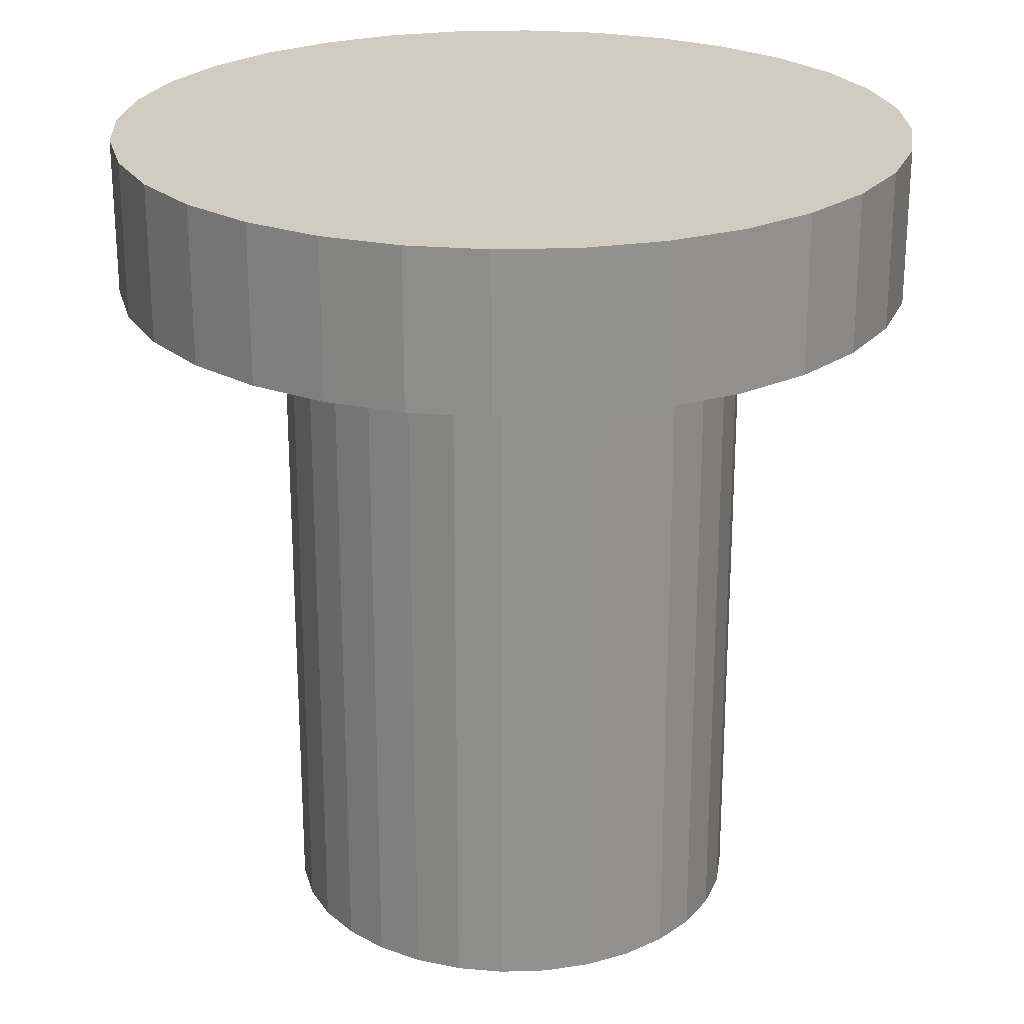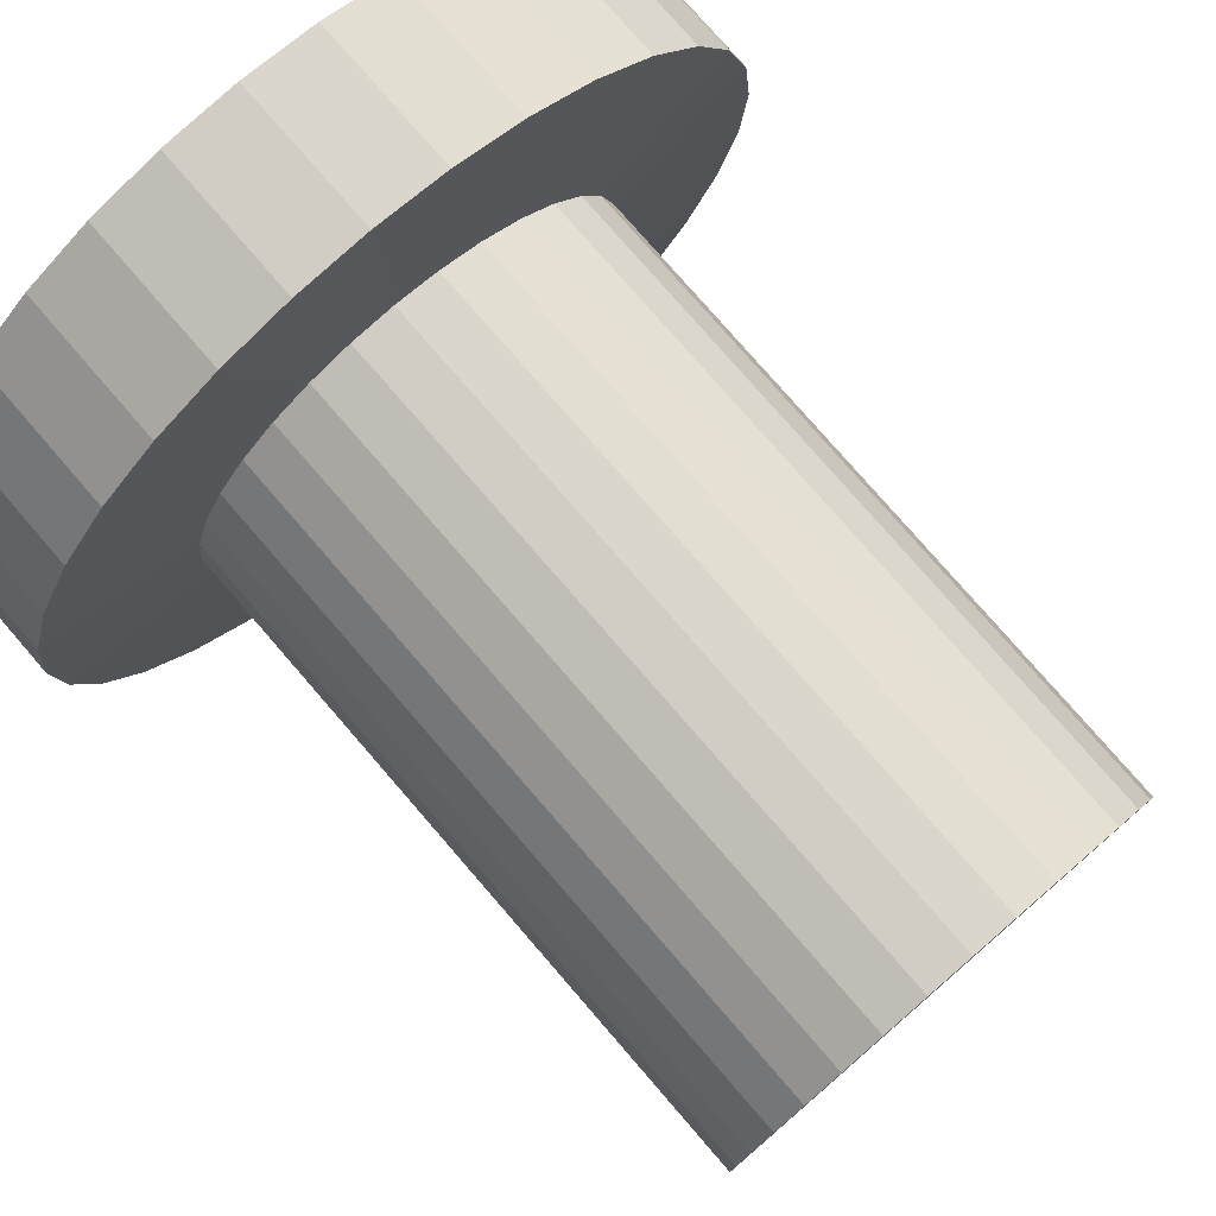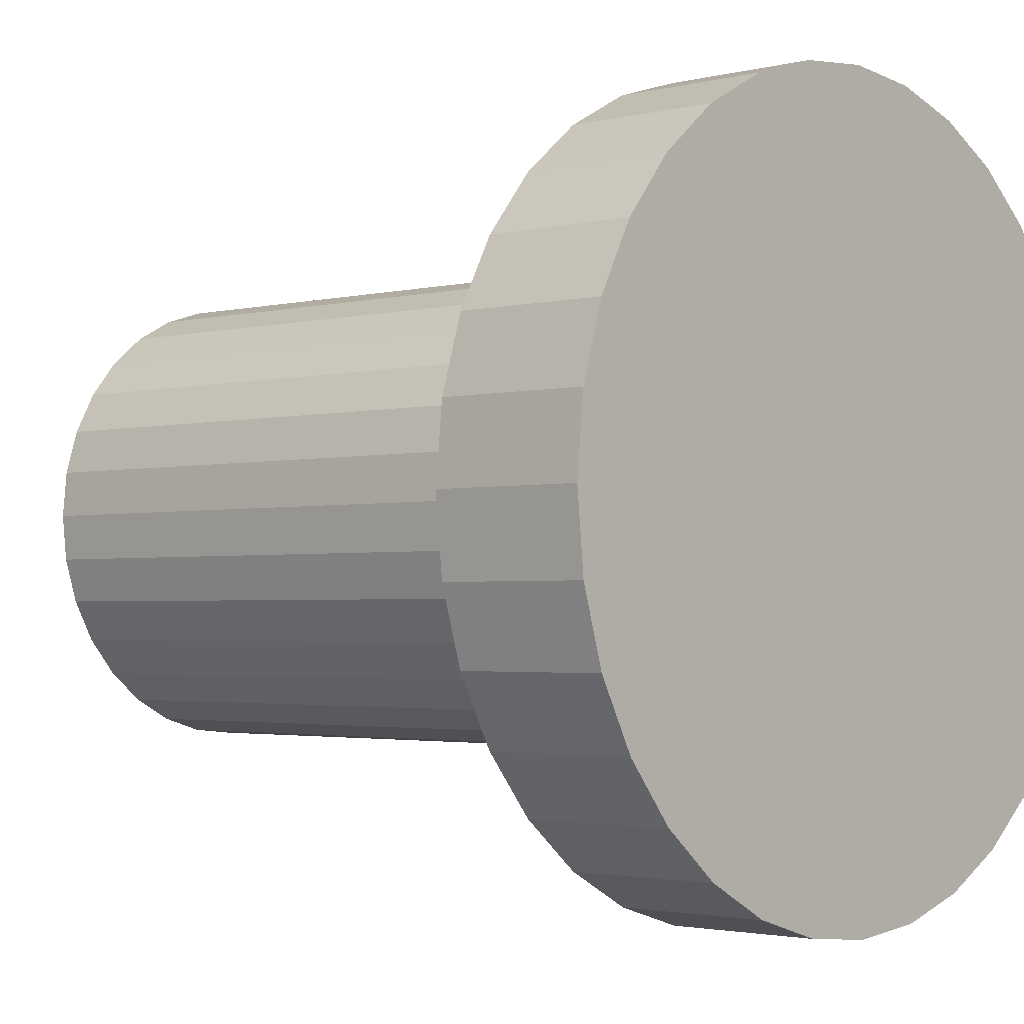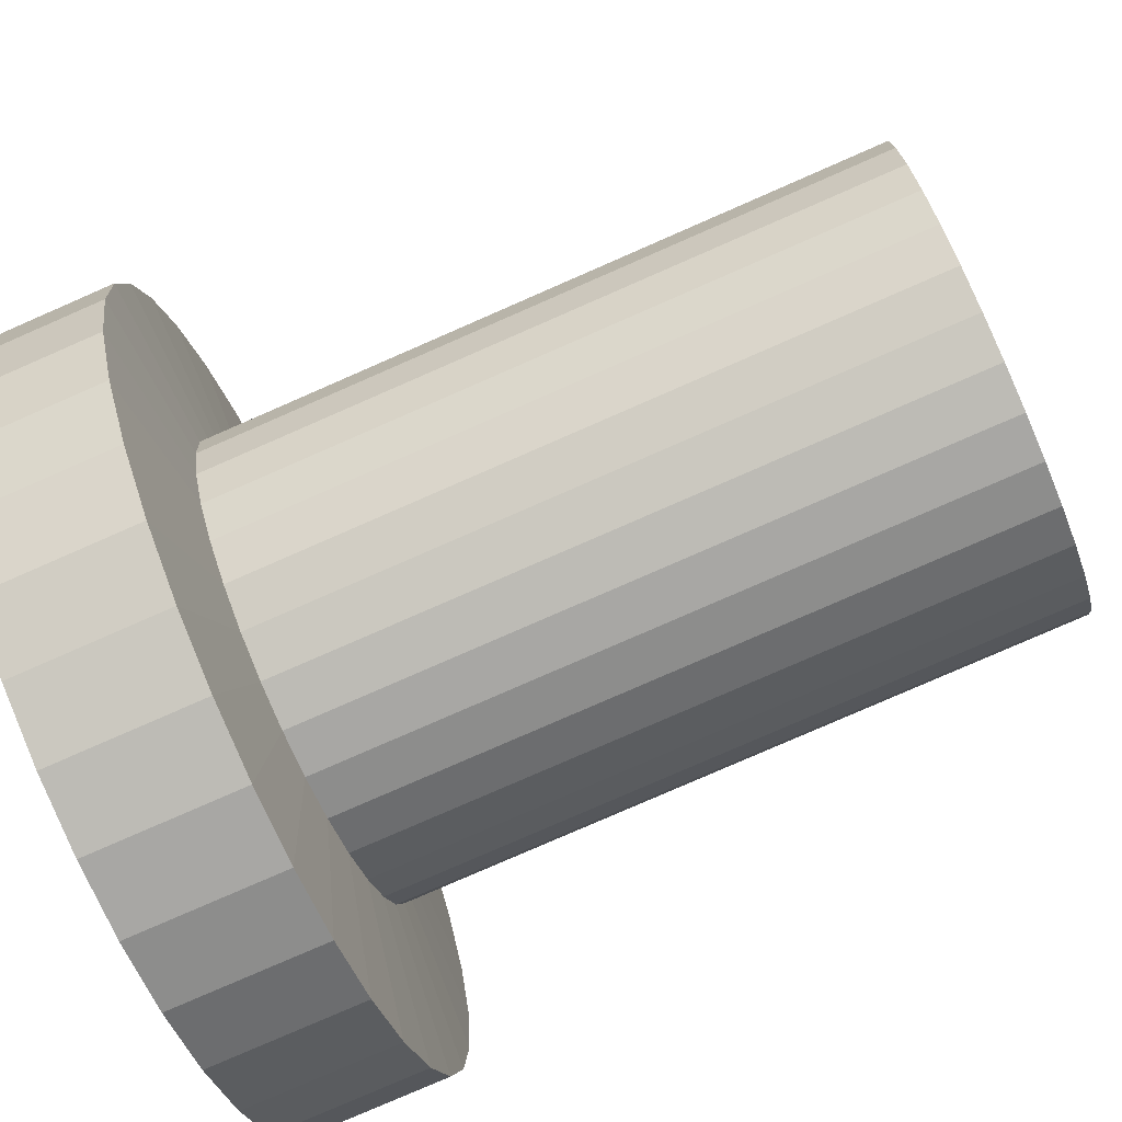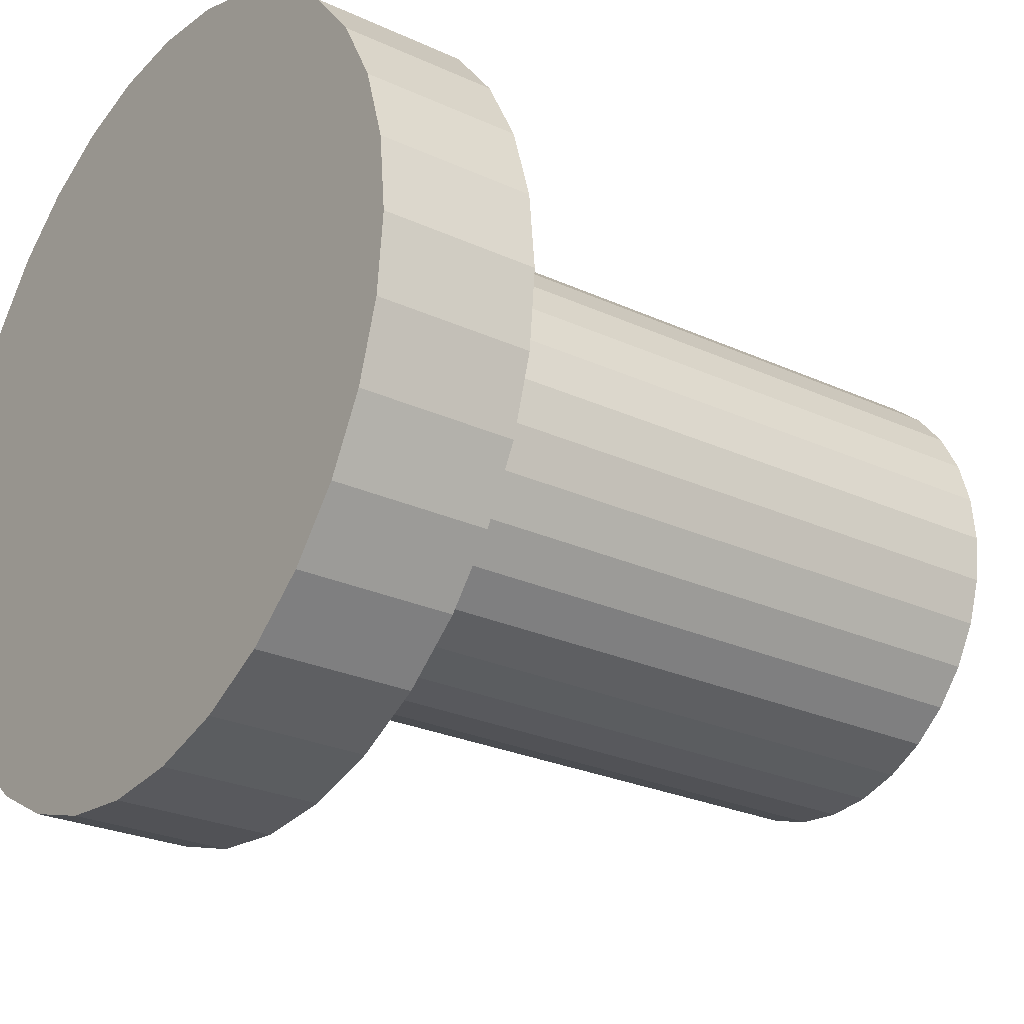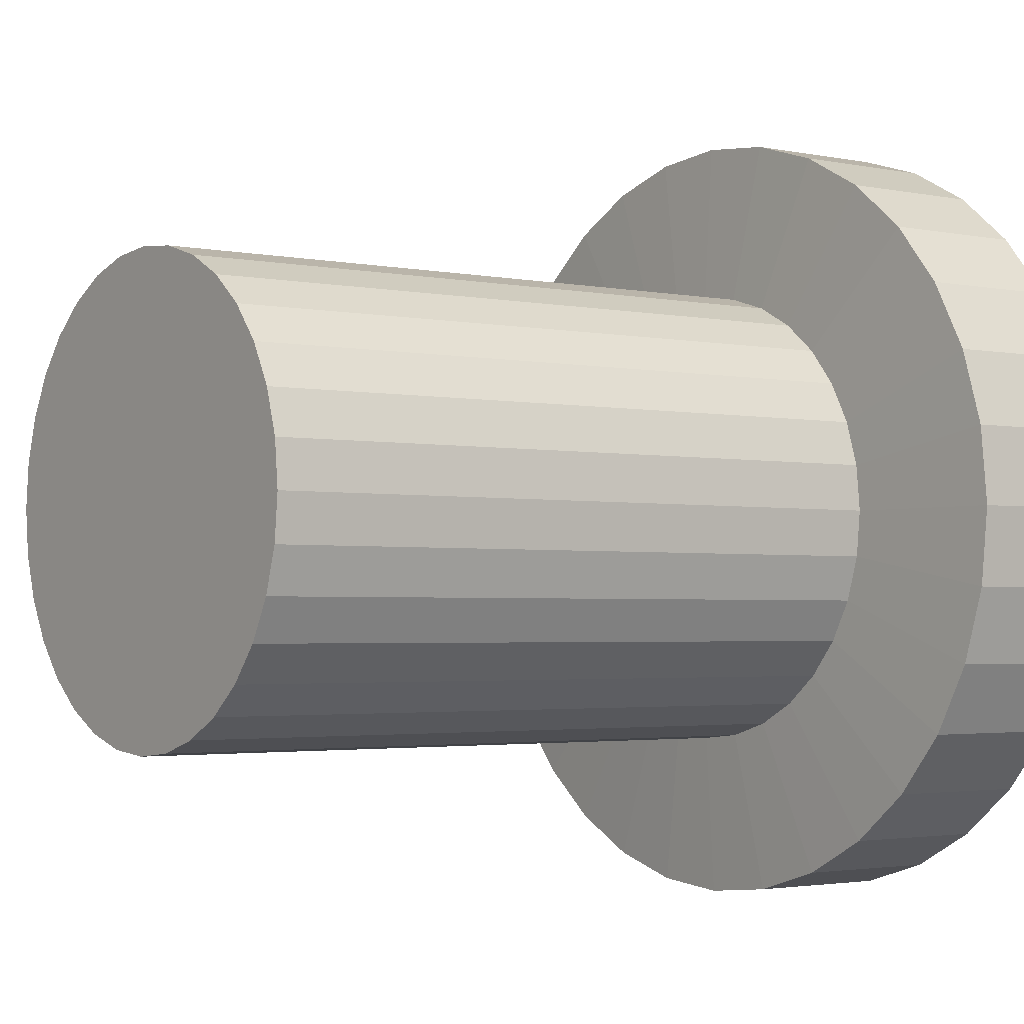
<metadata>
{"format":"obj","ext":"obj","renderer":"f3d","projection":"perspective","resolution":1024,"background":"white","views":[{"elev":24.1,"azim":-121.2,"up":"+Y"},{"elev":78.0,"azim":-40.9,"up":"+Z"},{"elev":-2.3,"azim":131.7,"up":"+Z"},{"elev":-79.5,"azim":-66.4,"up":"+Z"},{"elev":-25.7,"azim":-126.4,"up":"+Z"},{"elev":-2.4,"azim":53.2,"up":"+Z"}]}
</metadata>
<code>
o Pipe.136
v -2829 2742 1247
v -2832 2742 1248
v -2834 2742 1248
v -2836 2742 1250
v -2839 2742 1251
v -2840 2742 1253
v -2841 2742 1256
v -2842 2742 1258
v -2842 2742 1261
v -2842 2742 1263
v -2841 2742 1266
v -2840 2742 1268
v -2839 2742 1270
v -2836 2742 1272
v -2834 2742 1273
v -2832 2742 1274
v -2829 2742 1274
v -2826 2742 1274
v -2824 2742 1273
v -2822 2742 1272
v -2820 2742 1270
v -2818 2742 1268
v -2817 2742 1266
v -2816 2742 1263
v -2816 2742 1261
v -2816 2742 1258
v -2817 2742 1256
v -2818 2742 1253
v -2820 2742 1251
v -2822 2742 1250
v -2824 2742 1248
v -2826 2742 1248
v -2832 2742 1248
v -2829 2742 1247
v -2834 2742 1248
v -2836 2742 1250
v -2839 2742 1251
v -2840 2742 1253
v -2841 2742 1256
v -2842 2742 1258
v -2842 2742 1261
v -2842 2742 1263
v -2841 2742 1266
v -2840 2742 1268
v -2839 2742 1270
v -2836 2742 1272
v -2834 2742 1273
v -2832 2742 1274
v -2829 2742 1274
v -2826 2742 1274
v -2824 2742 1273
v -2822 2742 1272
v -2820 2742 1270
v -2818 2742 1268
v -2817 2742 1266
v -2816 2742 1263
v -2816 2742 1261
v -2816 2742 1258
v -2817 2742 1256
v -2818 2742 1253
v -2820 2742 1251
v -2822 2742 1250
v -2824 2742 1248
v -2826 2742 1248
v -2832 2781 1248
v -2829 2781 1247
v -2834 2781 1248
v -2836 2781 1250
v -2839 2781 1251
v -2840 2781 1253
v -2841 2781 1256
v -2842 2781 1258
v -2842 2781 1261
v -2842 2781 1263
v -2841 2781 1266
v -2840 2781 1268
v -2839 2781 1270
v -2836 2781 1272
v -2834 2781 1273
v -2832 2781 1274
v -2829 2781 1274
v -2826 2781 1274
v -2824 2781 1273
v -2822 2781 1272
v -2820 2781 1270
v -2818 2781 1268
v -2817 2781 1266
v -2816 2781 1263
v -2816 2781 1261
v -2816 2781 1258
v -2817 2781 1256
v -2818 2781 1253
v -2820 2781 1251
v -2822 2781 1250
v -2824 2781 1248
v -2826 2781 1248
v -2833 2781 1238
v -2829 2781 1238
v -2838 2781 1240
v -2842 2781 1242
v -2845 2781 1245
v -2848 2781 1248
v -2850 2781 1252
v -2851 2781 1256
v -2852 2781 1261
v -2851 2781 1265
v -2850 2781 1269
v -2848 2781 1273
v -2845 2781 1277
v -2842 2781 1280
v -2838 2781 1282
v -2833 2781 1283
v -2829 2781 1283
v -2825 2781 1283
v -2820 2781 1282
v -2816 2781 1280
v -2813 2781 1277
v -2810 2781 1273
v -2808 2781 1269
v -2807 2781 1265
v -2806 2781 1261
v -2807 2781 1256
v -2808 2781 1252
v -2810 2781 1248
v -2813 2781 1245
v -2816 2781 1242
v -2820 2781 1240
v -2825 2781 1238
v -2833 2790 1238
v -2829 2790 1238
v -2838 2790 1240
v -2842 2790 1242
v -2845 2790 1245
v -2848 2790 1248
v -2850 2790 1252
v -2851 2790 1256
v -2852 2790 1261
v -2851 2790 1265
v -2850 2790 1269
v -2848 2790 1273
v -2845 2790 1277
v -2842 2790 1280
v -2838 2790 1282
v -2833 2790 1283
v -2829 2790 1283
v -2825 2790 1283
v -2820 2790 1282
v -2816 2790 1280
v -2813 2790 1277
v -2810 2790 1273
v -2808 2790 1269
v -2807 2790 1265
v -2806 2790 1261
v -2807 2790 1256
v -2808 2790 1252
v -2810 2790 1248
v -2813 2790 1245
v -2816 2790 1242
v -2820 2790 1240
v -2825 2790 1238
f 19 11 3
f 40 71 39
f 26 59 58
f 13 46 45
f 27 60 59
f 14 47 46
f 1 33 34
f 28 61 60
f 15 48 47
f 2 35 33
f 29 62 61
f 16 49 48
f 3 36 35
f 30 63 62
f 17 50 49
f 4 37 36
f 31 64 63
f 18 51 50
f 5 38 37
f 32 34 64
f 19 52 51
f 6 39 38
f 20 53 52
f 7 40 39
f 21 54 53
f 8 41 40
f 22 55 54
f 9 42 41
f 23 56 55
f 10 43 42
f 24 57 56
f 11 44 43
f 25 58 57
f 12 45 44
f 74 107 106
f 54 85 53
f 41 72 40
f 55 86 54
f 42 73 41
f 56 87 55
f 43 74 42
f 57 88 56
f 44 75 43
f 58 89 57
f 45 76 44
f 59 90 58
f 46 77 45
f 60 91 59
f 47 78 46
f 33 66 34
f 61 92 60
f 48 79 47
f 35 65 33
f 62 93 61
f 49 80 48
f 36 67 35
f 63 94 62
f 50 81 49
f 37 68 36
f 64 95 63
f 51 82 50
f 38 69 37
f 34 96 64
f 52 83 51
f 39 70 38
f 53 84 52
f 114 145 113
f 88 121 120
f 75 108 107
f 90 121 89
f 77 108 76
f 91 122 90
f 77 110 109
f 92 123 91
f 79 110 78
f 65 98 66
f 93 124 92
f 80 111 79
f 65 99 97
f 93 126 125
f 81 112 80
f 67 100 99
f 95 126 94
f 81 114 113
f 69 100 68
f 96 127 95
f 83 114 82
f 69 102 101
f 96 98 128
f 83 116 115
f 70 103 102
f 85 116 84
f 71 104 103
f 85 118 117
f 72 105 104
f 87 118 86
f 74 105 73
f 88 119 87
f 145 153 130
f 101 132 100
f 128 159 127
f 115 146 114
f 102 133 101
f 98 160 128
f 116 147 115
f 103 134 102
f 117 148 116
f 104 135 103
f 118 149 117
f 105 136 104
f 119 150 118
f 106 137 105
f 120 151 119
f 107 138 106
f 121 152 120
f 108 139 107
f 122 153 121
f 109 140 108
f 123 154 122
f 110 141 109
f 124 155 123
f 111 142 110
f 97 130 98
f 125 156 124
f 112 143 111
f 99 129 97
f 126 157 125
f 113 144 112
f 100 131 99
f 127 158 126
f 3 2 1
f 1 32 31
f 31 30 29
f 29 28 27
f 27 26 25
f 25 24 23
f 23 22 21
f 21 20 19
f 19 18 17
f 17 16 15
f 15 14 13
f 13 12 11
f 11 10 9
f 9 8 7
f 7 6 5
f 5 4 3
f 3 1 31
f 31 29 27
f 27 25 23
f 23 21 19
f 19 17 15
f 15 13 11
f 11 9 7
f 7 5 3
f 3 31 27
f 27 23 19
f 19 15 11
f 11 7 3
f 3 27 19
f 40 72 71
f 26 27 59
f 13 14 46
f 27 28 60
f 14 15 47
f 1 2 33
f 28 29 61
f 15 16 48
f 2 3 35
f 29 30 62
f 16 17 49
f 3 4 36
f 30 31 63
f 17 18 50
f 4 5 37
f 31 32 64
f 18 19 51
f 5 6 38
f 32 1 34
f 19 20 52
f 6 7 39
f 20 21 53
f 7 8 40
f 21 22 54
f 8 9 41
f 22 23 55
f 9 10 42
f 23 24 56
f 10 11 43
f 24 25 57
f 11 12 44
f 25 26 58
f 12 13 45
f 74 75 107
f 54 86 85
f 41 73 72
f 55 87 86
f 42 74 73
f 56 88 87
f 43 75 74
f 57 89 88
f 44 76 75
f 58 90 89
f 45 77 76
f 59 91 90
f 46 78 77
f 60 92 91
f 47 79 78
f 33 65 66
f 61 93 92
f 48 80 79
f 35 67 65
f 62 94 93
f 49 81 80
f 36 68 67
f 63 95 94
f 50 82 81
f 37 69 68
f 64 96 95
f 51 83 82
f 38 70 69
f 34 66 96
f 52 84 83
f 39 71 70
f 53 85 84
f 114 146 145
f 88 89 121
f 75 76 108
f 90 122 121
f 77 109 108
f 91 123 122
f 77 78 110
f 92 124 123
f 79 111 110
f 65 97 98
f 93 125 124
f 80 112 111
f 65 67 99
f 93 94 126
f 81 113 112
f 67 68 100
f 95 127 126
f 81 82 114
f 69 101 100
f 96 128 127
f 83 115 114
f 69 70 102
f 96 66 98
f 83 84 116
f 70 71 103
f 85 117 116
f 71 72 104
f 85 86 118
f 72 73 105
f 87 119 118
f 74 106 105
f 88 120 119
f 130 129 131
f 131 132 133
f 133 134 135
f 135 136 137
f 137 138 139
f 139 140 141
f 141 142 143
f 143 144 145
f 145 146 147
f 147 148 149
f 149 150 151
f 151 152 153
f 153 154 155
f 155 156 157
f 157 158 159
f 159 160 130
f 130 131 133
f 133 135 137
f 137 139 141
f 141 143 145
f 145 147 149
f 149 151 153
f 153 155 157
f 157 159 130
f 130 133 137
f 137 141 145
f 145 149 153
f 153 157 130
f 130 137 145
f 101 133 132
f 128 160 159
f 115 147 146
f 102 134 133
f 98 130 160
f 116 148 147
f 103 135 134
f 117 149 148
f 104 136 135
f 118 150 149
f 105 137 136
f 119 151 150
f 106 138 137
f 120 152 151
f 107 139 138
f 121 153 152
f 108 140 139
f 122 154 153
f 109 141 140
f 123 155 154
f 110 142 141
f 124 156 155
f 111 143 142
f 97 129 130
f 125 157 156
f 112 144 143
f 99 131 129
f 126 158 157
f 113 145 144
f 100 132 131
f 127 159 158

</code>
